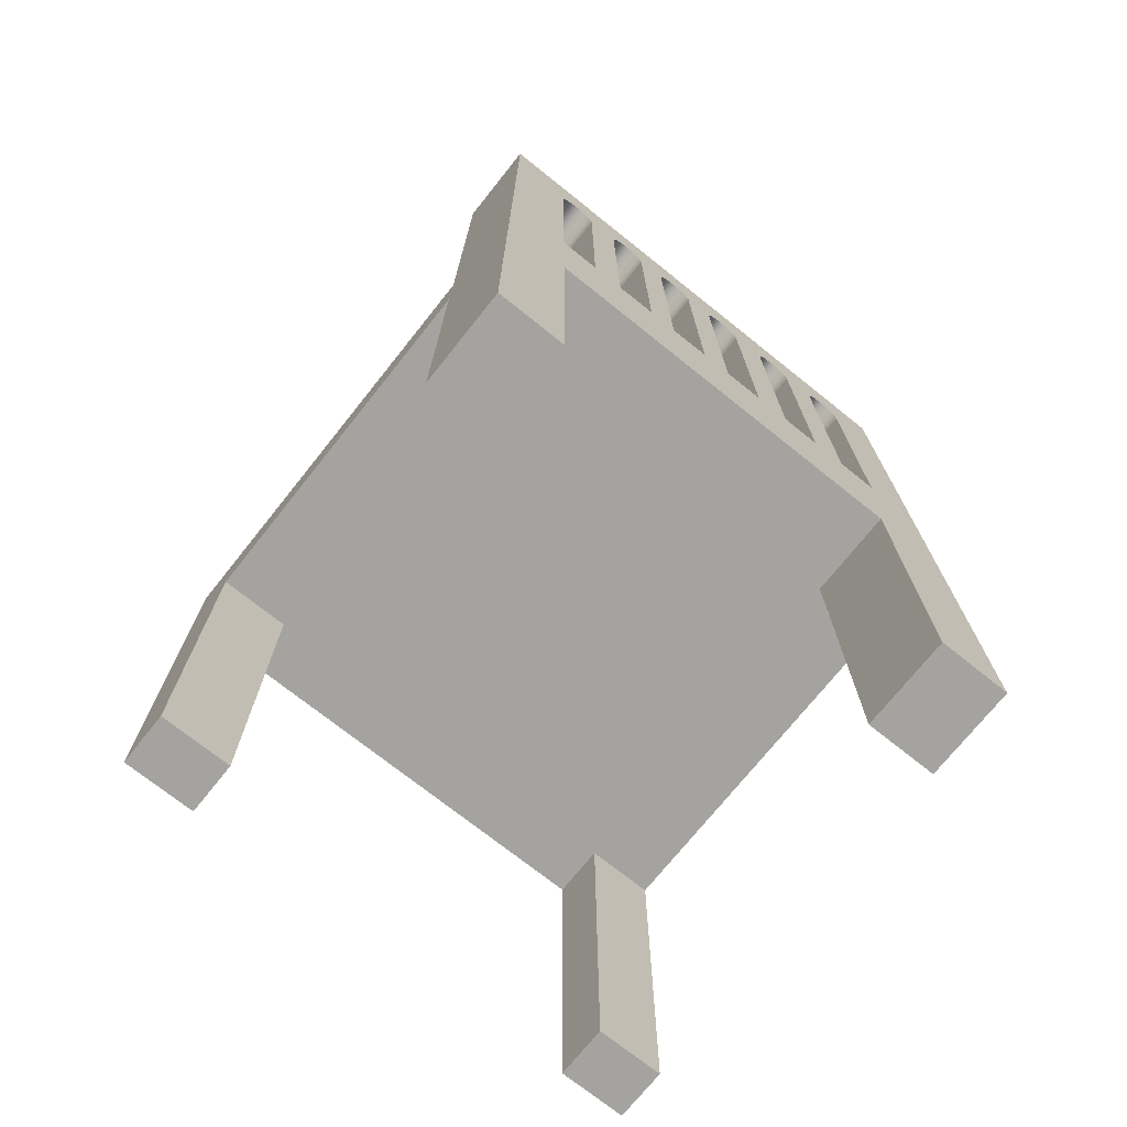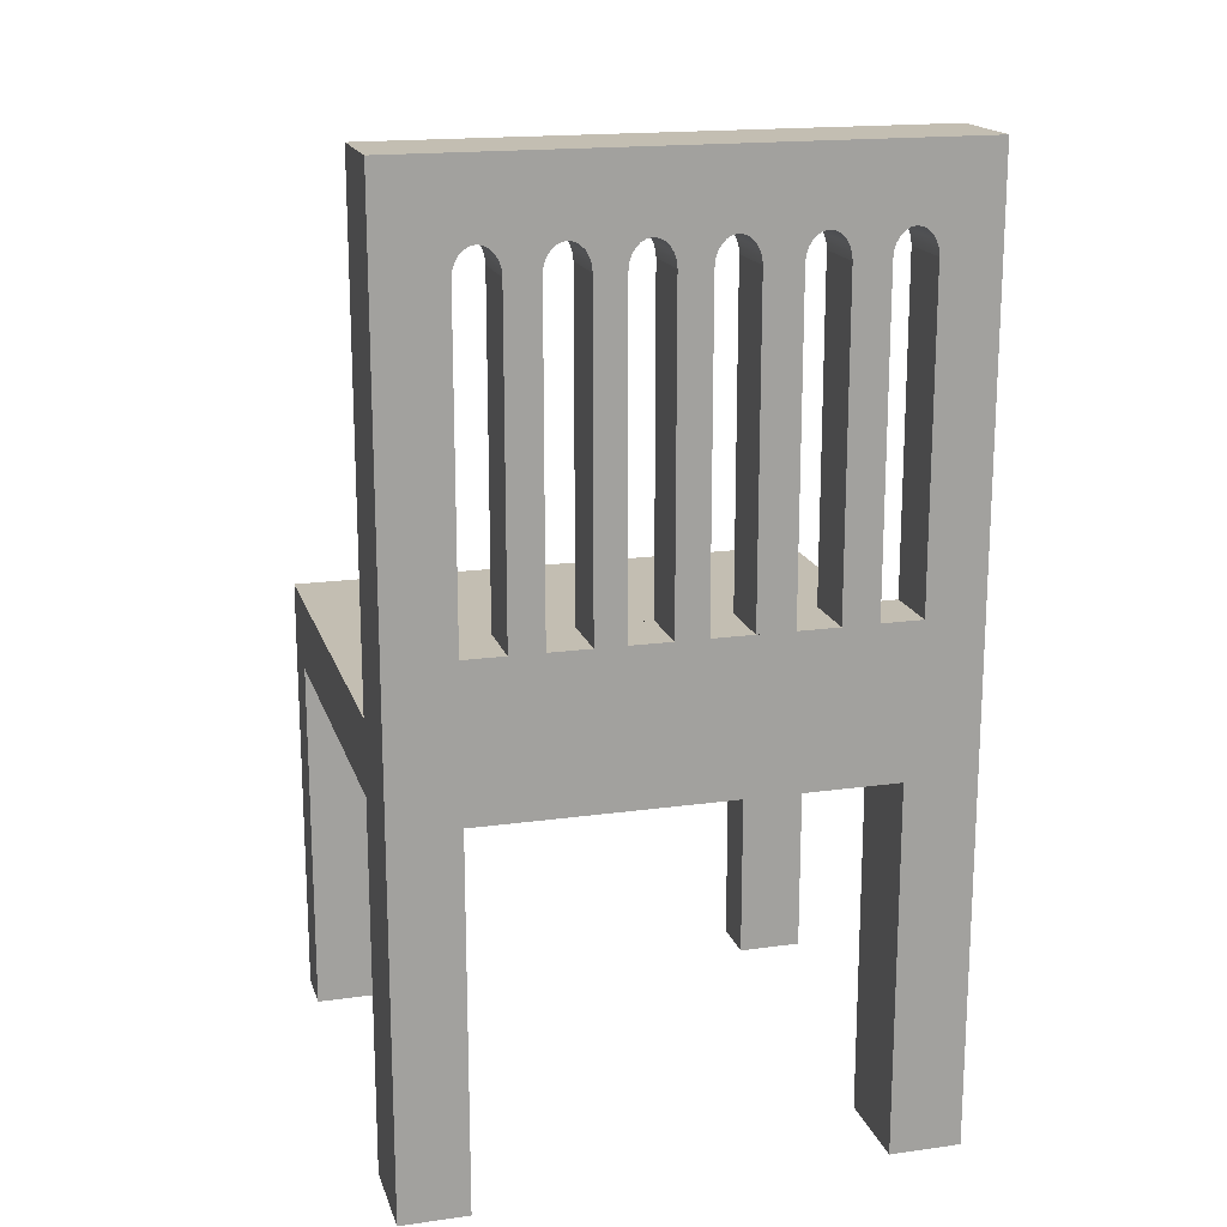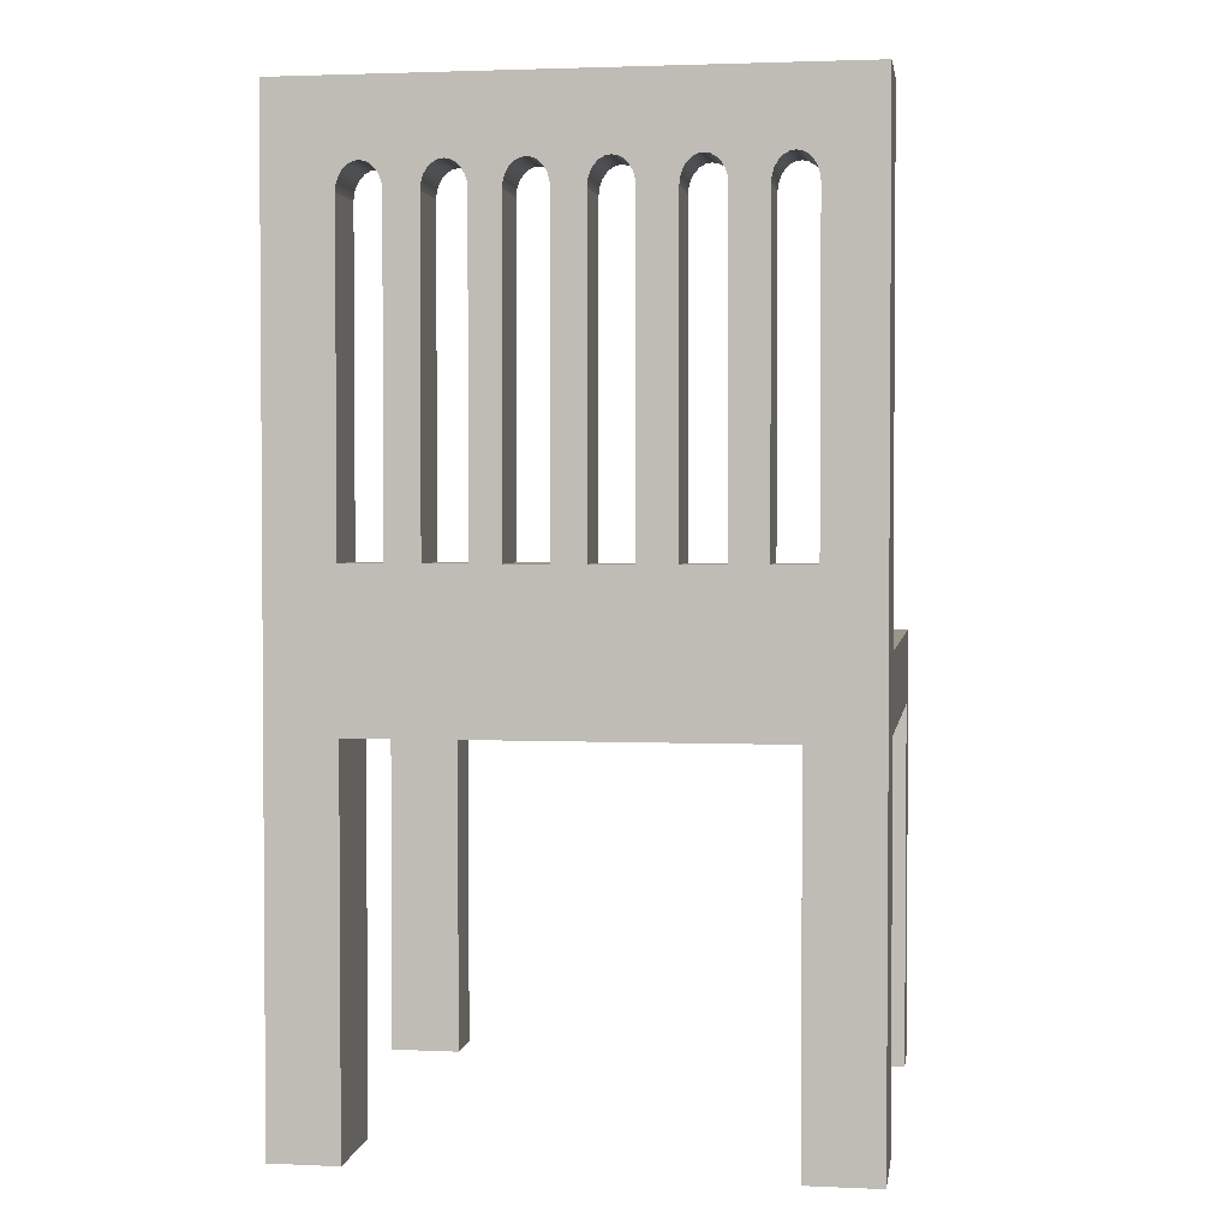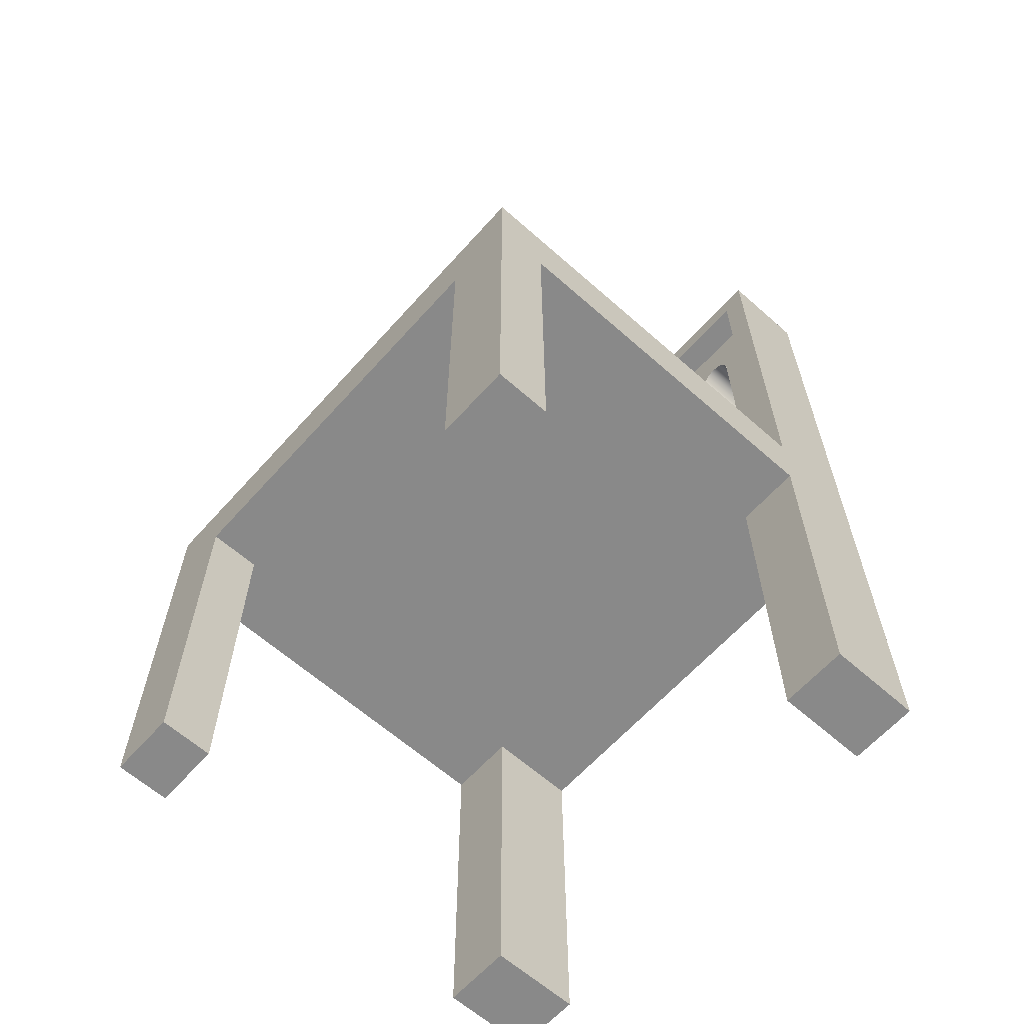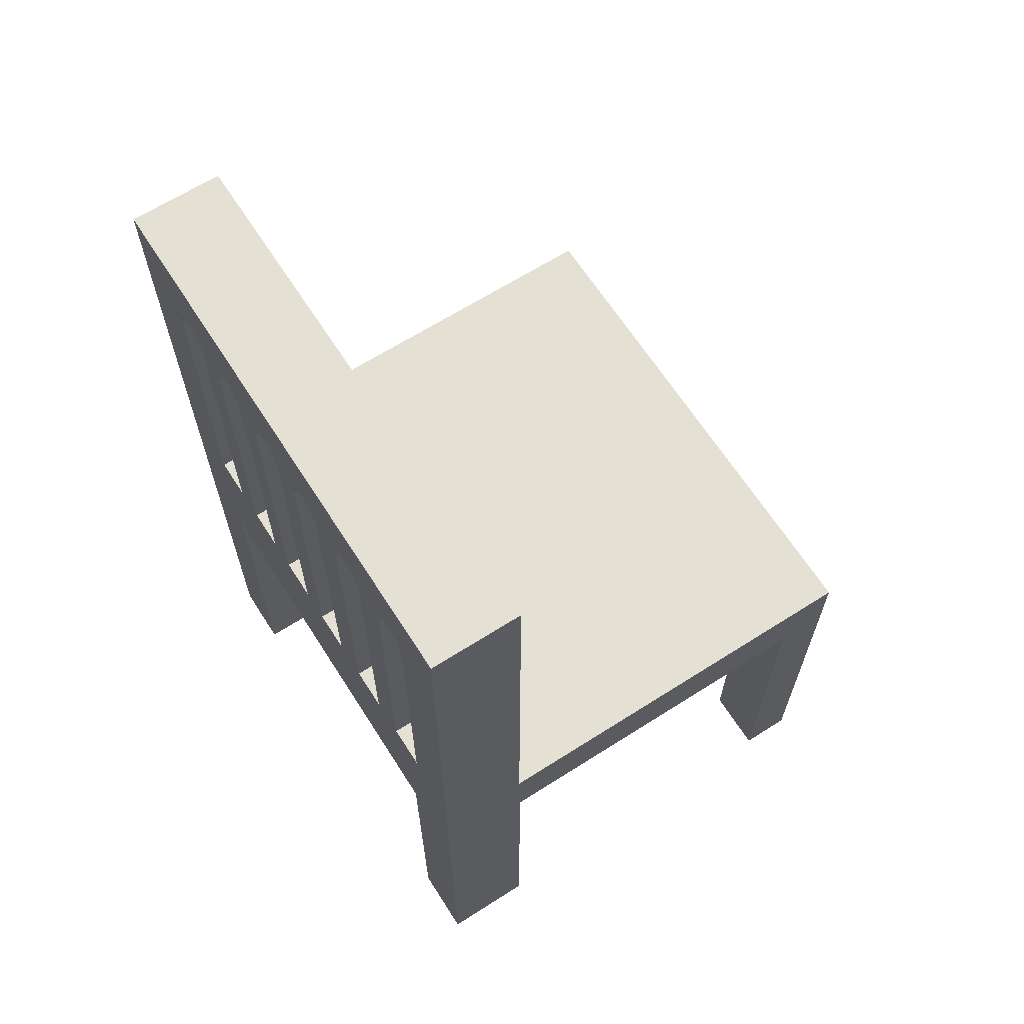
<metadata>
{"format":"obj","ext":"obj","renderer":"f3d","projection":"perspective","resolution":1024,"background":"white","views":[{"elev":-73.0,"azim":-38.6,"up":"+Y"},{"elev":17.5,"azim":-15.4,"up":"+Y"},{"elev":2.4,"azim":8.7,"up":"+Y"},{"elev":-63.1,"azim":-131.8,"up":"+Y"},{"elev":65.3,"azim":57.4,"up":"+Y"}]}
</metadata>
<code>
v 0.08497 0.1185 0.05599
v 0.08914 0.1208 0.004313
v 0.08914 0.1208 0.05599
v 0.08497 0.1185 0.004313
v 0.08139 0.115 0.05599
v 0.08139 0.115 0.004313
v 0.09362 0.1215 0.004313
v 0.09362 0.1215 0.05599
v 0.07864 0.1103 0.004313
v 0.07864 0.1103 0.05599
v 0.09809 0.1208 0.004313
v 0.09809 0.1208 0.05599
v 0.07691 0.1049 0.004313
v 0.07691 0.1049 0.05599
v 0.1023 0.1185 0.004313
v 0.1023 0.1185 0.05599
v 0.07632 0.09908 0.004313
v 0.07632 0.09908 0.05599
v 0.1058 0.115 0.004313
v 0.1058 0.115 0.05599
v 0.07632 -0.1658 0.004313
v 0.07632 -0.1658 0.05599
v 0.1086 0.1103 0.05599
v 0.1086 0.1103 0.004313
v 0.1109 -0.1658 0.05599
v 0.1109 -0.1658 0.004313
v 0.1103 0.1049 0.05599
v 0.1103 0.1049 0.004313
v 0.1109 0.09908 0.004313
v 0.1109 0.09908 0.05599
v 0.2235 -0.6032 -0.3249
v 0.167 -0.6032 -0.3693
v 0.2235 -0.6032 -0.3693
v 0.167 -0.6032 -0.3249
v 0.2235 -0.2916 -0.3249
v 0.167 -0.2916 -0.3249
v 0.167 -0.2916 -0.3693
v -0.2265 -0.2301 -0.3693
v -0.1665 -0.6032 -0.3693
v -0.2265 -0.6032 -0.3693
v -0.1665 -0.2916 -0.3693
v 0.2235 -0.2301 -0.3693
v 0.2235 0.1821 0.05599
v 0.2235 -0.2301 -0.02061
v 0.2235 0.1821 -0.02061
v 0.2235 -0.2916 -0.02171
v 0.2235 -0.6032 -0.02171
v 0.2235 -0.6032 0.05599
v -0.17 -0.2916 0.05599
v 0.1635 -0.2916 -0.02171
v 0.1635 -0.2916 0.05599
v -0.1665 -0.2916 -0.3249
v -0.17 -0.2916 -0.02171
v -0.2265 -0.2916 -0.3249
v -0.2265 -0.2916 -0.02171
v -0.2265 -0.2301 -0.02061
v -0.1665 -0.6032 -0.3249
v -0.2265 -0.6032 -0.3249
v -0.2265 -0.6032 0.05599
v -0.2265 -0.6032 -0.02171
v -0.2265 0.1821 -0.02061
v -0.2265 0.1821 0.05599
v 0.1635 -0.6032 0.05599
v 0.1635 -0.6032 -0.02171
v -0.2048 -0.2084 -0.02061
v -0.2048 0.1604 -0.02061
v 0.2018 0.1604 -0.02061
v 0.2018 -0.2084 -0.02061
v -0.1364 -0.1658 0.05599
v -0.109 -0.1658 0.05599
v -0.1364 0.09908 0.05599
v -0.04968 -0.1658 0.05599
v 0.04572 -0.1658 0.05599
v 0.01113 -0.1658 0.05599
v -0.01509 -0.1658 0.05599
v -0.07442 -0.1658 0.05599
v -0.109 0.09908 0.05599
v -0.137 0.1049 0.05599
v -0.1084 0.1049 0.05599
v -0.1388 0.1103 0.05599
v -0.1067 0.1103 0.05599
v -0.1415 0.115 0.05599
v -0.1039 0.115 0.05599
v -0.1451 0.1185 0.05599
v -0.1004 0.1185 0.05599
v -0.1493 0.1208 0.05599
v -0.09619 0.1208 0.05599
v -0.1537 0.1215 0.05599
v -0.09171 0.1215 0.05599
v 0.1407 -0.1655 0.05599
v 0.1753 -0.1655 0.05599
v 0.1407 0.09944 0.05599
v 0.1413 0.1052 0.05599
v 0.143 0.1107 0.05599
v 0.1458 0.1153 0.05599
v 0.1493 0.1189 0.05599
v 0.1535 0.1211 0.05599
v 0.158 0.1219 0.05599
v 0.02842 0.1215 0.05599
v -0.03239 0.1215 0.05599
v 0.1753 0.09944 0.05599
v 0.1747 0.1052 0.05599
v 0.173 0.1107 0.05599
v 0.1702 0.1153 0.05599
v 0.1666 0.1189 0.05599
v 0.1625 0.1211 0.05599
v -0.17 -0.6032 0.05599
v -0.171 -0.1658 0.05599
v -0.171 0.09908 0.05599
v -0.1704 0.1049 0.05599
v -0.1687 0.1103 0.05599
v -0.166 0.115 0.05599
v -0.1624 0.1185 0.05599
v -0.1582 0.1208 0.05599
v -0.04968 0.09908 0.05599
v -0.07442 0.09908 0.05599
v -0.04909 0.1049 0.05599
v -0.07501 0.1049 0.05599
v -0.04737 0.1103 0.05599
v -0.07674 0.1103 0.05599
v -0.04462 0.115 0.05599
v -0.07949 0.115 0.05599
v -0.04104 0.1185 0.05599
v -0.08307 0.1185 0.05599
v -0.03686 0.1208 0.05599
v -0.08724 0.1208 0.05599
v 0.01113 0.09908 0.05599
v -0.01509 0.09908 0.05599
v 0.01172 0.1049 0.05599
v -0.01568 0.1049 0.05599
v 0.01345 0.1103 0.05599
v -0.01741 0.1103 0.05599
v 0.01619 0.115 0.05599
v -0.02016 0.115 0.05599
v 0.01978 0.1185 0.05599
v -0.02374 0.1185 0.05599
v 0.02395 0.1208 0.05599
v -0.02791 0.1208 0.05599
v 0.04572 0.09908 0.05599
v 0.04513 0.1049 0.05599
v 0.0434 0.1103 0.05599
v 0.04065 0.115 0.05599
v 0.03707 0.1185 0.05599
v 0.0329 0.1208 0.05599
v -0.17 -0.6032 -0.02171
v 0.1413 0.1052 0.004313
v 0.143 0.1107 0.004313
v 0.1407 0.09944 0.004313
v 0.1458 0.1153 0.004313
v 0.1407 -0.1655 0.004313
v 0.1493 0.1189 0.004313
v 0.1753 -0.1655 0.004313
v 0.1535 0.1211 0.004313
v 0.1753 0.09944 0.004313
v 0.158 0.1219 0.004313
v 0.1747 0.1052 0.004313
v 0.1625 0.1211 0.004313
v 0.173 0.1107 0.004313
v 0.1666 0.1189 0.004313
v 0.1702 0.1153 0.004313
v 0.01978 0.1185 0.004313
v 0.01619 0.115 0.004313
v 0.01345 0.1103 0.004313
v 0.02395 0.1208 0.004313
v 0.01172 0.1049 0.004313
v 0.02842 0.1215 0.004313
v 0.01113 0.09908 0.004313
v 0.0329 0.1208 0.004313
v 0.01113 -0.1658 0.004313
v 0.03707 0.1185 0.004313
v 0.04572 -0.1658 0.004313
v 0.04065 0.115 0.004313
v 0.04572 0.09908 0.004313
v 0.0434 0.1103 0.004313
v 0.04513 0.1049 0.004313
v -0.02374 0.1185 0.004313
v -0.02791 0.1208 0.004313
v -0.03239 0.1215 0.004313
v -0.02016 0.115 0.004313
v -0.03686 0.1208 0.004313
v -0.01741 0.1103 0.004313
v -0.04104 0.1185 0.004313
v -0.01568 0.1049 0.004313
v -0.04462 0.115 0.004313
v -0.01509 0.09908 0.004313
v -0.04737 0.1103 0.004313
v -0.01509 -0.1658 0.004313
v -0.04909 0.1049 0.004313
v -0.04968 -0.1658 0.004313
v -0.04968 0.09908 0.004313
v -0.08307 0.1185 0.004313
v -0.08724 0.1208 0.004313
v -0.09171 0.1215 0.004313
v -0.07949 0.115 0.004313
v -0.09619 0.1208 0.004313
v -0.07674 0.1103 0.004313
v -0.1004 0.1185 0.004313
v -0.07501 0.1049 0.004313
v -0.1039 0.115 0.004313
v -0.07442 0.09908 0.004313
v -0.1067 0.1103 0.004313
v -0.07442 -0.1658 0.004313
v -0.1084 0.1049 0.004313
v -0.109 -0.1658 0.004313
v -0.109 0.09908 0.004313
v -0.1493 0.1208 0.004313
v -0.1537 0.1215 0.004313
v -0.1582 0.1208 0.004313
v -0.1451 0.1185 0.004313
v -0.1624 0.1185 0.004313
v -0.1415 0.115 0.004313
v -0.166 0.115 0.004313
v -0.1388 0.1103 0.004313
v -0.1687 0.1103 0.004313
v -0.137 0.1049 0.004313
v -0.1704 0.1049 0.004313
v -0.1364 0.09908 0.004313
v -0.171 0.09908 0.004313
v -0.1364 -0.1658 0.004313
v -0.171 -0.1658 0.004313
v -0.2048 -0.2084 0.004313
v 0.2018 -0.2084 0.004313
v -0.2048 0.1604 0.004313
v 0.2018 0.1604 0.004313
g Chair_ID4
f 1 2 3
f 2 1 4
f 5 4 1
f 4 5 6
f 3 7 8
f 7 3 2
f 5 9 6
f 9 5 10
f 8 11 12
f 11 8 7
f 10 13 9
f 13 10 14
f 12 15 16
f 15 12 11
f 14 17 13
f 17 14 18
f 16 19 20
f 19 16 15
f 18 21 17
f 21 18 22
f 23 19 24
f 19 23 20
f 21 25 26
f 25 21 22
f 27 24 28
f 24 27 23
f 25 29 26
f 29 25 30
f 30 28 29
f 28 30 27
g Chair_ID17
f 31 32 33
f 32 31 34
f 35 34 31
f 34 35 36
f 34 36 32
f 37 32 36
f 38 39 40
f 39 38 41
f 41 38 37
f 37 33 32
f 33 37 42
f 42 37 38
f 43 44 45
f 42 35 33
f 35 42 44
f 35 44 46
f 46 44 47
f 47 44 48
f 48 44 43
f 31 33 35
f 49 50 51
f 50 49 52
f 52 49 53
f 52 53 54
f 54 53 55
f 50 35 46
f 35 50 36
f 36 50 37
f 37 50 41
f 41 50 52
f 38 44 42
f 44 38 56
f 52 39 41
f 39 52 57
f 58 39 57
f 39 58 40
f 59 55 60
f 55 59 56
f 56 59 61
f 61 59 62
f 58 38 40
f 38 58 54
f 38 54 56
f 56 54 55
f 63 47 48
f 47 63 64
f 50 47 64
f 47 50 46
f 56 65 44
f 65 56 61
f 65 61 66
f 66 61 67
f 44 68 45
f 68 44 65
f 45 68 67
f 45 67 61
f 45 62 43
f 62 45 61
f 69 70 71
f 70 69 72
f 72 69 25
f 72 25 22
f 72 22 73
f 72 73 74
f 72 74 75
f 70 72 76
f 71 70 77
f 71 77 78
f 78 77 79
f 78 79 80
f 80 79 81
f 80 81 82
f 82 81 83
f 82 83 84
f 84 83 85
f 84 85 86
f 86 85 87
f 86 87 88
f 88 87 89
f 25 90 30
f 90 25 91
f 30 90 92
f 30 92 27
f 27 92 93
f 27 93 23
f 23 93 94
f 23 94 20
f 20 94 95
f 20 95 16
f 16 95 96
f 16 96 12
f 12 96 97
f 12 97 8
f 8 97 98
f 8 98 99
f 99 98 100
f 100 98 89
f 43 63 48
f 63 43 51
f 51 43 91
f 51 91 49
f 49 91 25
f 49 25 69
f 91 43 101
f 101 43 102
f 102 43 103
f 103 43 104
f 104 43 105
f 105 43 106
f 106 43 98
f 49 59 107
f 59 49 62
f 62 49 108
f 108 49 69
f 62 108 109
f 62 109 110
f 62 110 111
f 62 111 112
f 62 112 113
f 62 113 114
f 62 114 88
f 62 88 89
f 62 89 98
f 62 98 43
f 115 76 72
f 76 115 116
f 116 115 117
f 116 117 118
f 118 117 119
f 118 119 120
f 120 119 121
f 120 121 122
f 122 121 123
f 122 123 124
f 124 123 125
f 124 125 126
f 126 125 100
f 126 100 89
f 127 75 74
f 75 127 128
f 128 127 129
f 128 129 130
f 130 129 131
f 130 131 132
f 132 131 133
f 132 133 134
f 134 133 135
f 134 135 136
f 136 135 137
f 136 137 138
f 138 137 99
f 138 99 100
f 18 73 22
f 73 18 139
f 139 18 14
f 139 14 140
f 140 14 10
f 140 10 141
f 141 10 5
f 141 5 142
f 142 5 1
f 142 1 143
f 143 1 3
f 143 3 144
f 144 3 8
f 144 8 99
f 49 107 53
f 145 53 107
f 55 145 60
f 145 55 53
f 52 58 57
f 58 52 54
f 63 50 64
f 50 63 51
f 59 145 107
f 145 59 60
g Chair_ID25
f 94 146 147
f 146 94 93
f 93 148 146
f 148 93 92
f 95 147 149
f 147 95 94
f 92 150 148
f 150 92 90
f 95 151 96
f 151 95 149
f 150 91 152
f 91 150 90
f 96 153 97
f 153 96 151
f 91 154 152
f 154 91 101
f 97 155 98
f 155 97 153
f 101 156 154
f 156 101 102
f 98 157 106
f 157 98 155
f 102 158 156
f 158 102 103
f 106 159 105
f 159 106 157
f 103 160 158
f 160 103 104
f 105 160 104
f 160 105 159
g Chair_ID33
f 133 161 135
f 161 133 162
f 133 163 162
f 163 133 131
f 135 164 137
f 164 135 161
f 131 165 163
f 165 131 129
f 137 166 99
f 166 137 164
f 129 167 165
f 167 129 127
f 99 168 144
f 168 99 166
f 127 169 167
f 169 127 74
f 144 170 143
f 170 144 168
f 169 73 171
f 73 169 74
f 143 172 142
f 172 143 170
f 73 173 171
f 173 73 139
f 141 172 174
f 172 141 142
f 139 175 173
f 175 139 140
f 140 174 175
f 174 140 141
g Chair_ID41
f 138 176 136
f 176 138 177
f 100 177 138
f 177 100 178
f 136 179 134
f 179 136 176
f 125 178 100
f 178 125 180
f 132 179 181
f 179 132 134
f 123 180 125
f 180 123 182
f 130 181 183
f 181 130 132
f 121 182 123
f 182 121 184
f 128 183 185
f 183 128 130
f 121 186 184
f 186 121 119
f 75 185 187
f 185 75 128
f 119 188 186
f 188 119 117
f 189 75 187
f 75 189 72
f 117 190 188
f 190 117 115
g Chair_ID49
f 115 189 190
f 189 115 72
g Chair_ID49
f 72 115 189
f 190 189 115
g Chair_ID59
f 126 191 124
f 191 126 192
f 89 192 126
f 192 89 193
f 124 194 122
f 194 124 191
f 87 193 89
f 193 87 195
f 120 194 196
f 194 120 122
f 85 195 87
f 195 85 197
f 118 196 198
f 196 118 120
f 83 197 85
f 197 83 199
f 116 198 200
f 198 116 118
f 83 201 199
f 201 83 81
f 76 200 202
f 200 76 116
f 81 203 201
f 203 81 79
f 204 76 202
f 76 204 70
f 79 205 203
f 205 79 77
f 77 204 205
f 204 77 70
g Chair_ID67
f 88 206 86
f 206 88 207
f 114 207 88
f 207 114 208
f 86 209 84
f 209 86 206
f 113 208 114
f 208 113 210
f 84 211 82
f 211 84 209
f 112 210 113
f 210 112 212
f 80 211 213
f 211 80 82
f 112 214 212
f 214 112 111
f 78 213 215
f 213 78 80
f 111 216 214
f 216 111 110
f 71 215 217
f 215 71 78
f 110 218 216
f 218 110 109
f 69 217 219
f 217 69 71
f 218 108 220
f 108 218 109
f 219 108 69
f 108 219 220
g Chair_ID75
f 221 220 222
f 220 221 223
f 220 223 218
f 218 223 216
f 216 223 214
f 214 223 212
f 212 223 210
f 210 223 208
f 208 223 207
f 207 223 193
f 193 223 178
f 178 223 166
f 166 223 7
f 7 223 155
f 222 152 224
f 152 222 26
f 26 222 220
f 26 220 219
f 26 219 204
f 26 204 202
f 26 202 189
f 26 189 187
f 26 187 169
f 26 169 171
f 26 171 21
f 152 26 150
f 224 152 154
f 224 154 156
f 224 156 158
f 224 158 160
f 224 160 159
f 224 159 157
f 224 157 155
f 224 155 223
f 29 150 26
f 150 29 148
f 148 29 28
f 148 28 146
f 146 28 24
f 146 24 147
f 147 24 19
f 147 19 149
f 149 19 15
f 149 15 151
f 151 15 11
f 151 11 153
f 153 11 7
f 153 7 155
f 173 21 171
f 21 173 17
f 17 173 175
f 17 175 13
f 13 175 174
f 13 174 9
f 9 174 172
f 9 172 6
f 6 172 170
f 6 170 4
f 4 170 168
f 4 168 2
f 2 168 166
f 2 166 7
f 185 169 187
f 169 185 167
f 167 185 183
f 167 183 165
f 165 183 181
f 165 181 163
f 163 181 179
f 163 179 162
f 162 179 176
f 162 176 161
f 161 176 177
f 161 177 164
f 164 177 178
f 164 178 166
f 200 189 202
f 189 200 190
f 190 200 198
f 190 198 188
f 188 198 196
f 188 196 186
f 186 196 194
f 186 194 184
f 184 194 191
f 184 191 182
f 182 191 192
f 182 192 180
f 180 192 193
f 180 193 178
f 217 204 219
f 204 217 205
f 205 217 215
f 205 215 203
f 203 215 213
f 203 213 201
f 201 213 211
f 201 211 199
f 199 211 209
f 199 209 197
f 197 209 206
f 197 206 195
f 195 206 207
f 195 207 193
f 222 67 68
f 67 222 224
f 65 222 68
f 222 65 221
f 223 67 224
f 67 223 66
g Chair_ID83
f 223 65 66
f 65 223 221
g Chair_ID83
f 221 223 65
f 66 65 223

</code>
